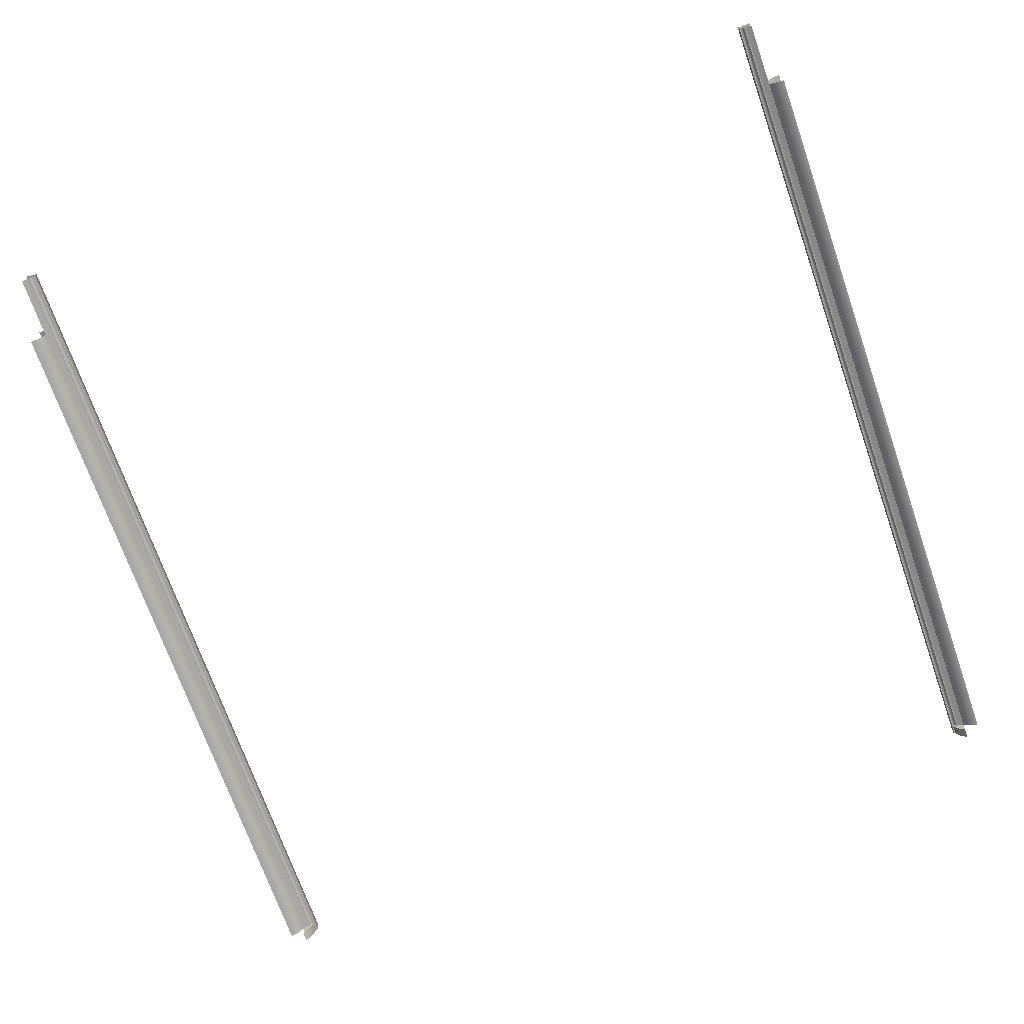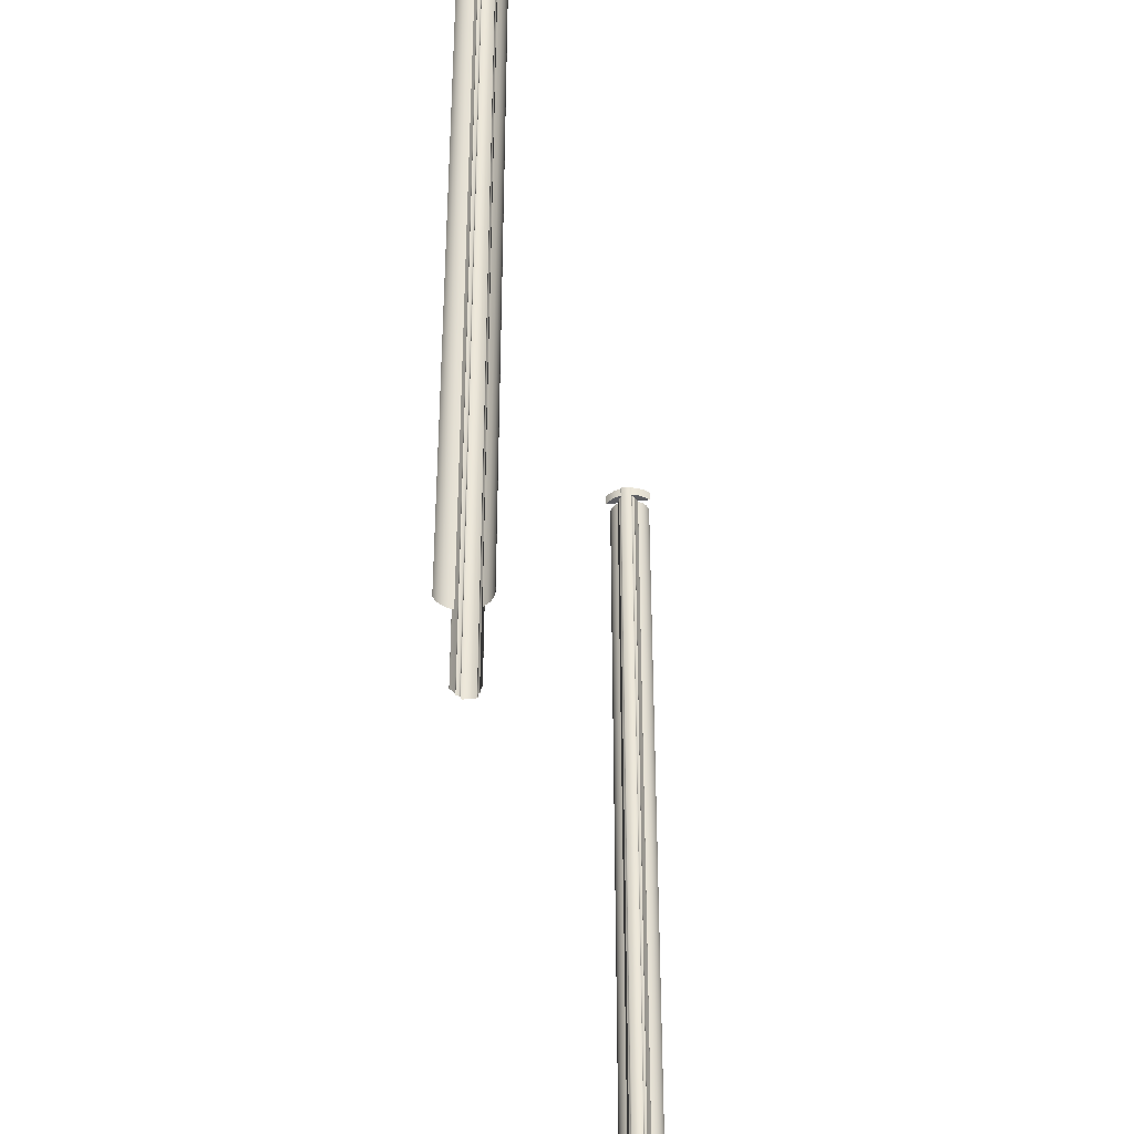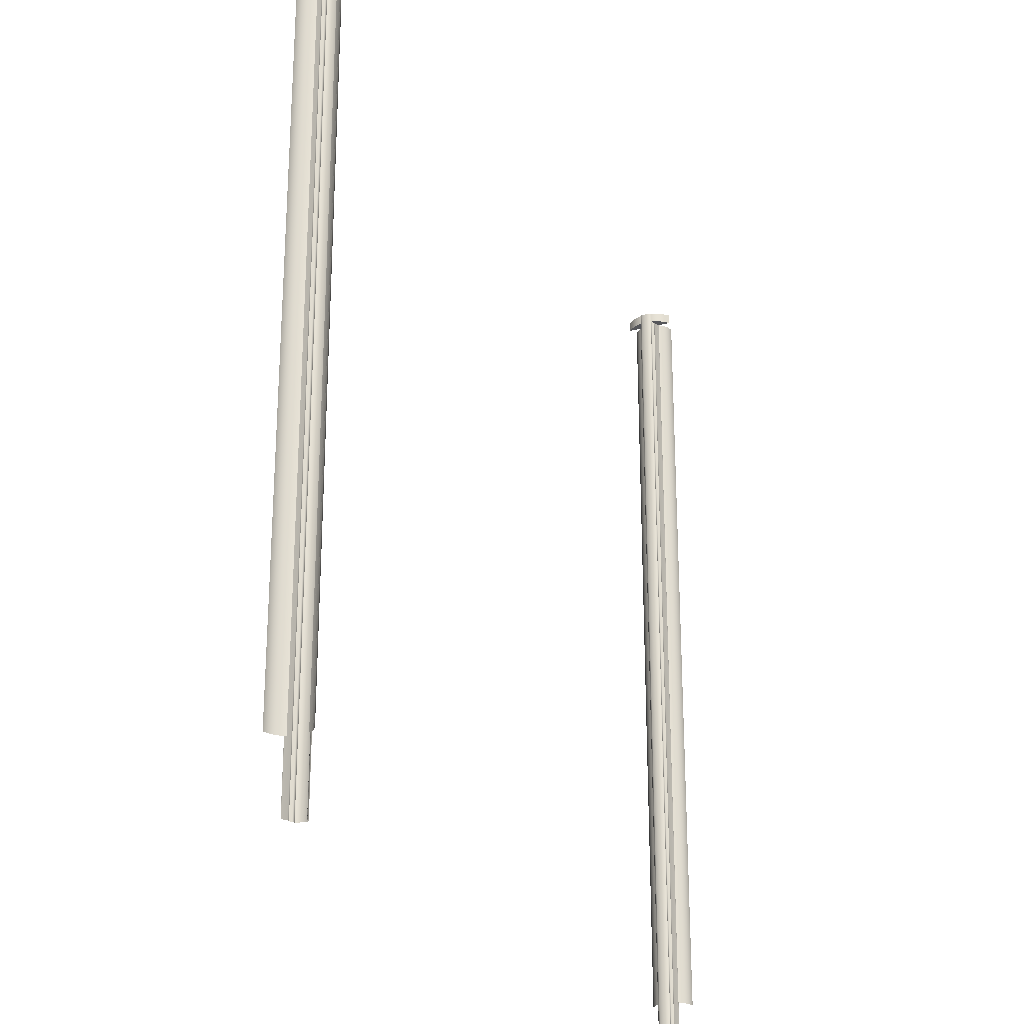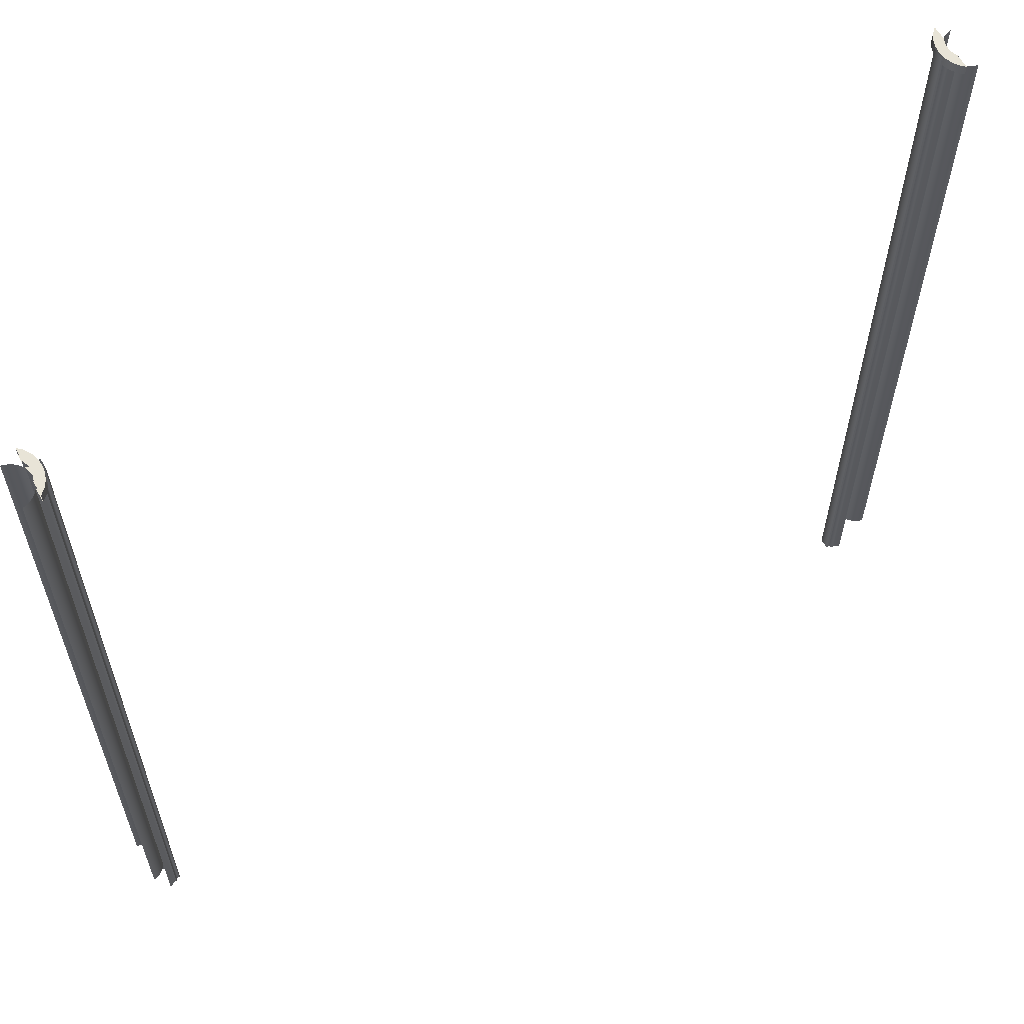
<metadata>
{"format":"obj","ext":"obj","renderer":"f3d","projection":"perspective","resolution":1024,"background":"white","views":[{"elev":-70.5,"azim":19.2,"up":"+Z"},{"elev":-39.1,"azim":-81.1,"up":"+Y"},{"elev":-25.8,"azim":112.4,"up":"+Y"},{"elev":61.3,"azim":-29.1,"up":"+Y"}]}
</metadata>
<code>
o model_15
v 1.375 4.031 -0.07862
v 1.375 3.998 -0.07862
v 1.358 4.031 -0.06254
v 1.358 3.998 -0.06254
v 1.347 4.031 -0.04395
v 1.347 3.998 -0.04395
v 1.339 4.031 -0.02286
v 1.339 3.998 -0.02286
v 1.336 4.031 -2.426e-06
v 1.336 3.998 -2.426e-06
v 1.339 4.031 0.02286
v 1.339 3.998 0.02286
v 1.347 4.031 0.04396
v 1.347 3.998 0.04396
v 1.358 4.031 0.06254
v 1.358 3.998 0.06254
v 1.375 4.031 0.07862
v 1.375 3.998 0.07862
v 1.427 3.998 0.06887
v 1.42 3.998 0.06815
v 1.427 1.384 0.06887
v 1.42 1.384 0.06815
v 1.406 3.998 0.06288
v 1.406 1.384 0.06288
v 1.393 3.998 0.05461
v 1.393 1.384 0.05461
v 1.382 3.998 0.04377
v 1.382 1.384 0.04377
v 1.374 3.998 0.03077
v 1.374 1.384 0.03077
v 1.375 3.998 0.0328
v 1.427 1.384 -0.06887
v 1.42 1.384 -0.06815
v 1.427 3.998 -0.06887
v 1.42 3.998 -0.06815
v 1.406 1.384 -0.06288
v 1.406 3.998 -0.06288
v 1.393 1.384 -0.05461
v 1.393 3.998 -0.05461
v 1.382 1.384 -0.04377
v 1.382 3.998 -0.04377
v 1.374 1.384 -0.03077
v 1.374 3.998 -0.03077
v 1.375 3.998 -0.0328
v 1.375 3.998 -0.07862
v 1.358 3.998 -0.06254
v 1.375 3.998 -0.04936
v 1.347 3.998 -0.04395
v 1.375 3.998 -0.0328
v 1.374 3.998 -0.03077
v 1.368 3.998 -0.01604
v 1.339 3.998 -0.02286
v 1.366 3.998 -2.426e-06
v 1.336 3.998 -2.426e-06
v 1.368 3.998 0.01604
v 1.339 3.998 0.02286
v 1.374 3.998 0.03077
v 1.347 3.998 0.04396
v 1.375 3.998 0.04936
v 1.358 3.998 0.06254
v 1.375 3.998 0.07862
v 1.375 3.998 0.0328
v 1.375 4.031 0.07862
v 1.358 4.031 0.06254
v 1.375 4.031 0.04936
v 1.347 4.031 0.04396
v 1.375 4.031 0.0328
v 1.374 4.031 0.03077
v 1.368 4.031 0.01604
v 1.339 4.031 0.02286
v 1.366 4.031 -2.426e-06
v 1.336 4.031 -2.426e-06
v 1.368 4.031 -0.01604
v 1.339 4.031 -0.02286
v 1.374 4.031 -0.03077
v 1.347 4.031 -0.04395
v 1.375 4.031 -0.04936
v 1.358 4.031 -0.06254
v 1.375 4.031 -0.07862
v 1.375 4.031 -0.0328
v 1.377 1.171 -0.03595
v 1.377 4.031 -0.03595
v 1.375 1.171 -0.03591
v 1.375 4.031 -0.03591
v 1.358 1.171 -0.02634
v 1.358 4.031 -0.02634
v 1.351 1.171 -0.02675
v 1.351 4.031 -0.02675
v 1.351 1.171 -0.02675
v 1.351 4.031 -0.02675
v 1.346 1.171 -0.02007
v 1.346 4.031 -0.02007
v 1.342 1.171 -0.01805
v 1.342 4.031 -0.01805
v 1.336 1.171 -0.01904
v 1.336 4.031 -0.01904
v 1.336 1.171 -0.01904
v 1.336 4.031 -0.01904
v 1.333 1.171 -0.01638
v 1.333 4.031 -0.01638
v 1.333 1.171 -2.426e-06
v 1.333 4.031 -2.426e-06
v 1.333 1.171 0.01638
v 1.333 4.031 0.01638
v 1.336 1.171 0.01904
v 1.336 4.031 0.01904
v 1.377 4.031 0.03595
v 1.377 1.171 0.03595
v 1.375 4.031 0.03591
v 1.375 1.171 0.03591
v 1.358 4.031 0.02634
v 1.358 1.171 0.02634
v 1.351 4.031 0.02675
v 1.351 1.171 0.02675
v 1.351 4.031 0.02675
v 1.351 1.171 0.02675
v 1.346 4.031 0.02007
v 1.346 1.171 0.02007
v 1.342 4.031 0.01805
v 1.342 1.171 0.01805
v 1.336 4.031 0.01904
v 1.336 1.171 0.01904
v -1.375 4.031 0.07862
v -1.358 4.031 0.06254
v -1.375 3.998 0.07862
v -1.358 3.998 0.06254
v -1.347 4.031 0.04395
v -1.347 3.998 0.04395
v -1.339 4.031 0.02286
v -1.339 3.998 0.02286
v -1.336 4.031 -2.426e-06
v -1.336 3.998 -2.426e-06
v -1.339 4.031 -0.02286
v -1.339 3.998 -0.02286
v -1.347 4.031 -0.04396
v -1.347 3.998 -0.04396
v -1.358 4.031 -0.06254
v -1.358 3.998 -0.06254
v -1.375 4.031 -0.07862
v -1.375 3.998 -0.07862
v -1.427 3.998 -0.06887
v -1.42 3.998 -0.06815
v -1.427 1.384 -0.06887
v -1.42 1.384 -0.06815
v -1.406 3.998 -0.06288
v -1.406 1.384 -0.06288
v -1.393 3.998 -0.05461
v -1.393 1.384 -0.05461
v -1.382 3.998 -0.04377
v -1.382 1.384 -0.04377
v -1.374 3.998 -0.03077
v -1.374 1.384 -0.03077
v -1.375 3.998 -0.0328
v -1.427 1.384 0.06887
v -1.42 1.384 0.06815
v -1.427 3.998 0.06887
v -1.42 3.998 0.06815
v -1.406 1.384 0.06288
v -1.406 3.998 0.06288
v -1.393 1.384 0.05461
v -1.393 3.998 0.05461
v -1.382 1.384 0.04377
v -1.382 3.998 0.04377
v -1.374 1.384 0.03077
v -1.374 3.998 0.03077
v -1.375 3.998 0.0328
v -1.375 3.998 0.07862
v -1.358 3.998 0.06254
v -1.375 3.998 0.04936
v -1.347 3.998 0.04395
v -1.375 3.998 0.0328
v -1.374 3.998 0.03077
v -1.368 3.998 0.01604
v -1.339 3.998 0.02286
v -1.366 3.998 -2.426e-06
v -1.336 3.998 -2.426e-06
v -1.368 3.998 -0.01604
v -1.339 3.998 -0.02286
v -1.374 3.998 -0.03077
v -1.347 3.998 -0.04396
v -1.375 3.998 -0.04936
v -1.358 3.998 -0.06254
v -1.375 3.998 -0.07862
v -1.375 3.998 -0.0328
v -1.375 4.031 -0.07862
v -1.358 4.031 -0.06254
v -1.375 4.031 -0.04936
v -1.347 4.031 -0.04396
v -1.375 4.031 -0.0328
v -1.374 4.031 -0.03077
v -1.368 4.031 -0.01604
v -1.339 4.031 -0.02286
v -1.366 4.031 -2.426e-06
v -1.336 4.031 -2.426e-06
v -1.368 4.031 0.01604
v -1.339 4.031 0.02286
v -1.374 4.031 0.03077
v -1.347 4.031 0.04395
v -1.375 4.031 0.04936
v -1.358 4.031 0.06254
v -1.375 4.031 0.07862
v -1.375 4.031 0.0328
v -1.377 1.171 0.03595
v -1.377 4.031 0.03595
v -1.375 1.171 0.03591
v -1.375 4.031 0.03591
v -1.358 1.171 0.02634
v -1.358 4.031 0.02634
v -1.351 1.171 0.02675
v -1.351 4.031 0.02675
v -1.351 1.171 0.02675
v -1.351 4.031 0.02675
v -1.346 1.171 0.02007
v -1.346 4.031 0.02007
v -1.342 1.171 0.01805
v -1.342 4.031 0.01805
v -1.336 1.171 0.01904
v -1.336 4.031 0.01904
v -1.336 1.171 0.01904
v -1.336 4.031 0.01904
v -1.333 1.171 0.01638
v -1.333 4.031 0.01638
v -1.333 1.171 -2.426e-06
v -1.333 4.031 -2.426e-06
v -1.333 1.171 -0.01638
v -1.333 4.031 -0.01638
v -1.336 1.171 -0.01904
v -1.336 4.031 -0.01904
v -1.377 4.031 -0.03595
v -1.377 1.171 -0.03595
v -1.375 4.031 -0.03591
v -1.375 1.171 -0.03591
v -1.358 4.031 -0.02634
v -1.358 1.171 -0.02634
v -1.351 4.031 -0.02675
v -1.351 1.171 -0.02675
v -1.351 4.031 -0.02675
v -1.351 1.171 -0.02675
v -1.346 4.031 -0.02007
v -1.346 1.171 -0.02007
v -1.342 4.031 -0.01805
v -1.342 1.171 -0.01805
v -1.336 4.031 -0.01904
v -1.336 1.171 -0.01904
f 1 2 3
f 2 4 3
f 3 4 5
f 4 6 5
f 5 6 7
f 6 8 7
f 7 8 9
f 8 10 9
f 9 10 11
f 10 12 11
f 11 12 13
f 12 14 13
f 13 14 15
f 14 16 15
f 15 16 17
f 16 18 17
f 17 18 18
f 18 19 18
f 18 19 19
f 19 20 19
f 19 20 21
f 20 20 21
f 21 20 22
f 20 23 22
f 22 23 24
f 23 25 24
f 24 25 26
f 25 27 26
f 26 27 28
f 27 29 28
f 28 29 30
f 29 30 30
f 30 30 27
f 30 27 27
f 27 27 29
f 27 31 29
f 29 31 31
f 31 32 31
f 31 32 32
f 32 33 32
f 32 33 34
f 33 33 34
f 34 33 35
f 33 36 35
f 35 36 37
f 36 38 37
f 37 38 39
f 38 40 39
f 39 40 41
f 40 42 41
f 41 42 41
f 42 43 41
f 41 43 44
f 43 44 44
f 44 44 45
f 44 45 45
f 45 45 46
f 45 47 46
f 46 47 48
f 47 49 48
f 48 49 48
f 49 50 48
f 48 50 48
f 50 51 48
f 48 51 52
f 51 53 52
f 52 53 54
f 53 55 54
f 54 55 56
f 55 57 56
f 56 57 58
f 57 59 58
f 58 59 60
f 59 61 60
f 60 61 61
f 61 57 61
f 61 57 57
f 57 62 57
f 57 62 59
f 62 59 59
f 59 59 63
f 59 63 63
f 63 63 64
f 63 65 64
f 64 65 66
f 65 67 66
f 66 67 66
f 67 68 66
f 66 68 66
f 68 69 66
f 66 69 70
f 69 71 70
f 70 71 72
f 71 73 72
f 72 73 74
f 73 75 74
f 74 75 76
f 75 77 76
f 76 77 78
f 77 79 78
f 78 79 79
f 79 75 79
f 79 75 75
f 75 80 75
f 75 80 77
f 80 77 77
f 77 77 81
f 77 81 81
f 81 81 82
f 81 83 82
f 82 83 84
f 83 85 84
f 84 85 86
f 85 87 86
f 86 87 88
f 87 88 88
f 88 88 89
f 88 89 89
f 89 89 90
f 89 91 90
f 90 91 92
f 91 93 92
f 92 93 94
f 93 95 94
f 94 95 96
f 95 96 96
f 96 96 97
f 96 97 97
f 97 97 98
f 97 99 98
f 98 99 100
f 99 101 100
f 100 101 102
f 101 103 102
f 102 103 104
f 103 105 104
f 104 105 106
f 105 106 106
f 106 106 107
f 106 107 107
f 107 107 108
f 107 109 108
f 108 109 110
f 109 111 110
f 110 111 112
f 111 113 112
f 112 113 114
f 113 114 114
f 114 114 115
f 114 115 115
f 115 115 116
f 115 117 116
f 116 117 118
f 117 119 118
f 118 119 120
f 119 121 120
f 120 121 122
f 121 122 122
f 122 122 123
f 122 123 123
f 123 123 124
f 123 125 124
f 124 125 124
f 125 126 124
f 124 126 127
f 126 128 127
f 127 128 129
f 128 130 129
f 129 130 131
f 130 132 131
f 131 132 133
f 132 134 133
f 133 134 135
f 134 136 135
f 135 136 137
f 136 138 137
f 137 138 139
f 138 140 139
f 139 140 140
f 140 141 140
f 140 141 141
f 141 142 141
f 141 142 143
f 142 142 143
f 143 142 144
f 142 145 144
f 144 145 146
f 145 147 146
f 146 147 148
f 147 149 148
f 148 149 150
f 149 151 150
f 150 151 152
f 151 152 152
f 152 152 149
f 152 149 149
f 149 149 151
f 149 153 151
f 151 153 153
f 153 154 153
f 153 154 154
f 154 155 154
f 154 155 156
f 155 155 156
f 156 155 157
f 155 158 157
f 157 158 159
f 158 160 159
f 159 160 161
f 160 162 161
f 161 162 163
f 162 164 163
f 163 164 163
f 164 165 163
f 163 165 166
f 165 166 166
f 166 166 167
f 166 167 167
f 167 167 168
f 167 169 168
f 168 169 170
f 169 171 170
f 170 171 170
f 171 172 170
f 170 172 170
f 172 173 170
f 170 173 174
f 173 175 174
f 174 175 176
f 175 177 176
f 176 177 178
f 177 179 178
f 178 179 180
f 179 181 180
f 180 181 182
f 181 183 182
f 182 183 183
f 183 179 183
f 183 179 179
f 179 184 179
f 179 184 181
f 184 181 181
f 181 181 185
f 181 185 185
f 185 185 186
f 185 187 186
f 186 187 188
f 187 189 188
f 188 189 188
f 189 190 188
f 188 190 188
f 190 191 188
f 188 191 192
f 191 193 192
f 192 193 194
f 193 195 194
f 194 195 196
f 195 197 196
f 196 197 198
f 197 199 198
f 198 199 200
f 199 201 200
f 200 201 201
f 201 197 201
f 201 197 197
f 197 202 197
f 197 202 199
f 202 199 199
f 199 199 203
f 199 203 203
f 203 203 204
f 203 205 204
f 204 205 206
f 205 207 206
f 206 207 208
f 207 209 208
f 208 209 210
f 209 210 210
f 210 210 211
f 210 211 211
f 211 211 212
f 211 213 212
f 212 213 214
f 213 215 214
f 214 215 216
f 215 217 216
f 216 217 218
f 217 218 218
f 218 218 219
f 218 219 219
f 219 219 220
f 219 221 220
f 220 221 222
f 221 223 222
f 222 223 224
f 223 225 224
f 224 225 226
f 225 227 226
f 226 227 228
f 227 228 228
f 228 228 229
f 228 229 229
f 229 229 230
f 229 231 230
f 230 231 232
f 231 233 232
f 232 233 234
f 233 235 234
f 234 235 236
f 235 236 236
f 236 236 237
f 236 237 237
f 237 237 238
f 237 239 238
f 238 239 240
f 239 241 240
f 240 241 242
f 241 243 242
f 242 243 244

</code>
